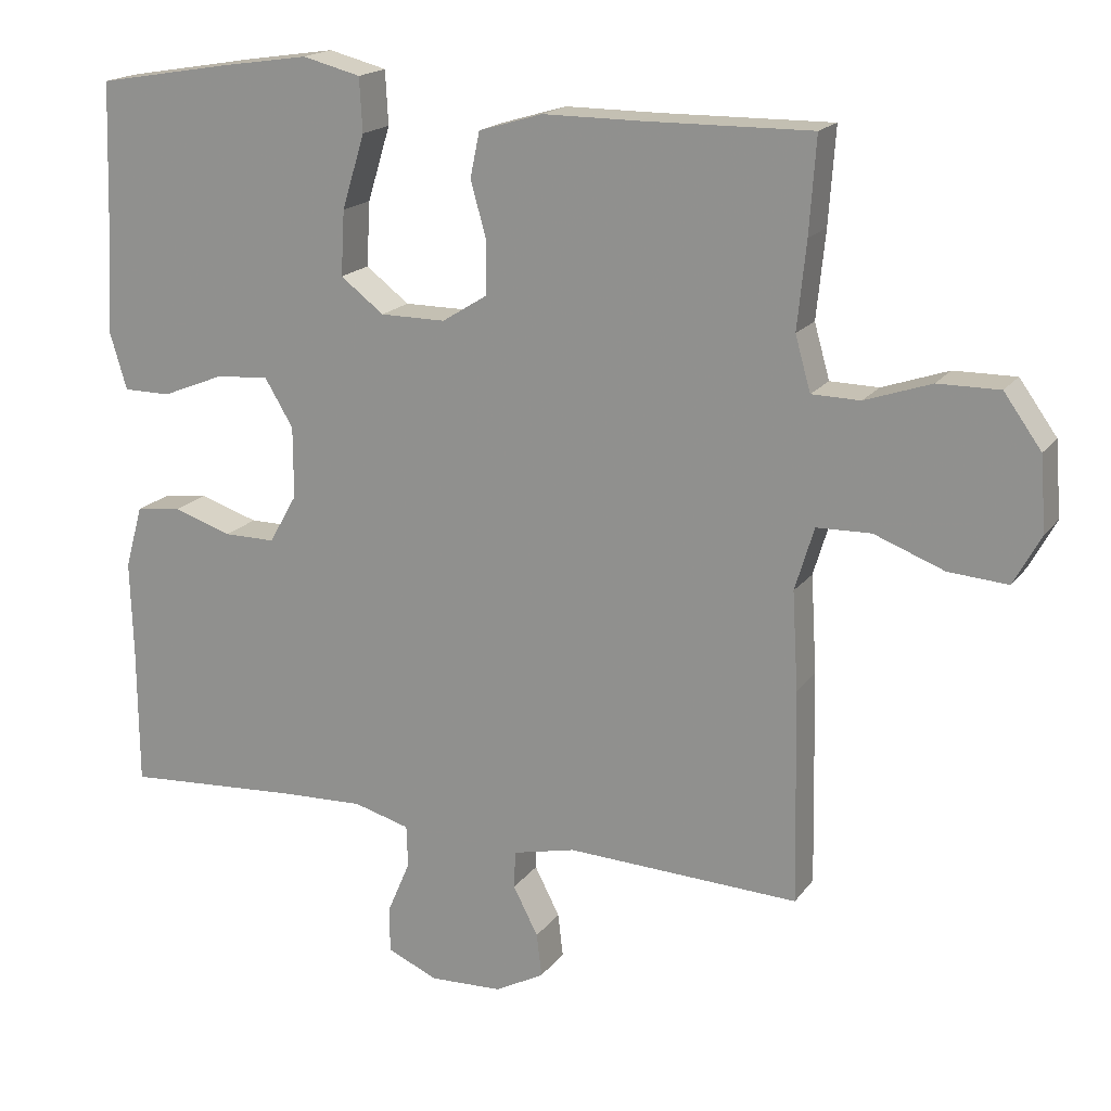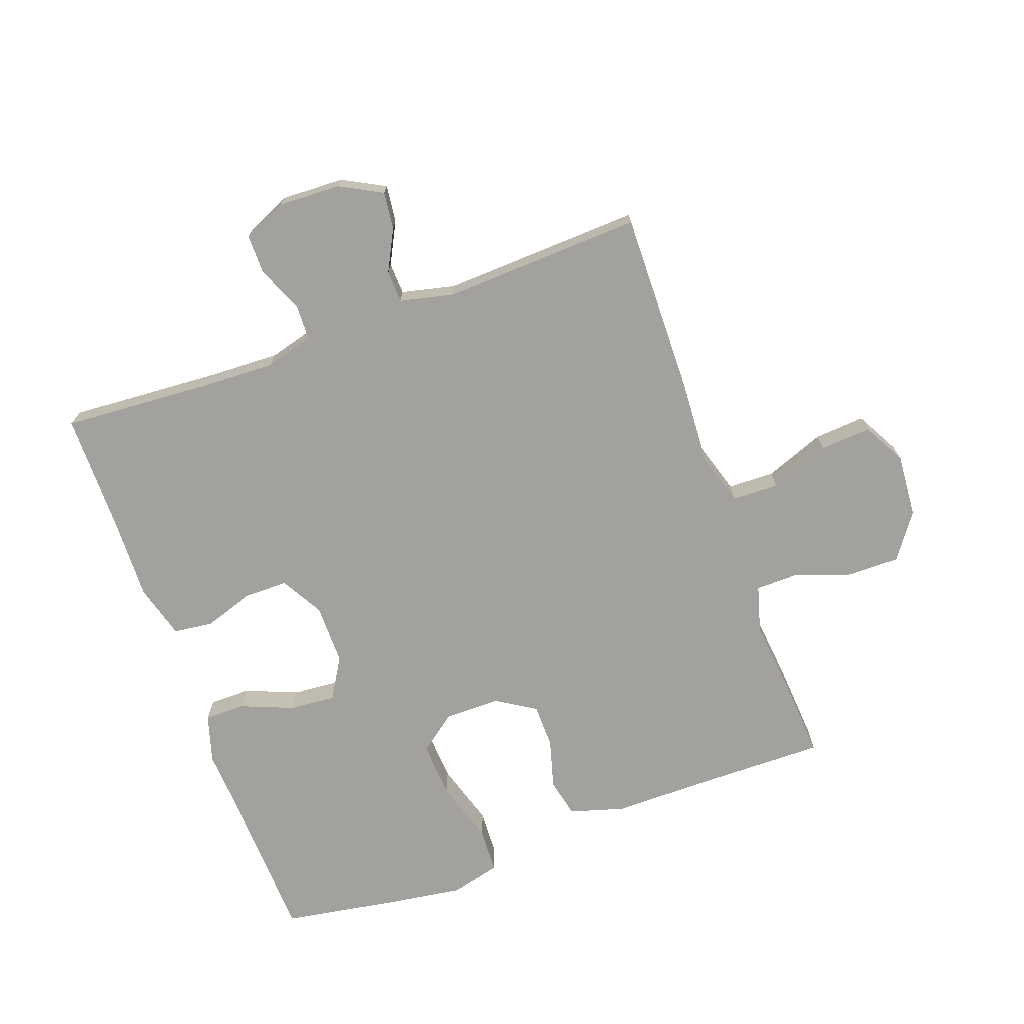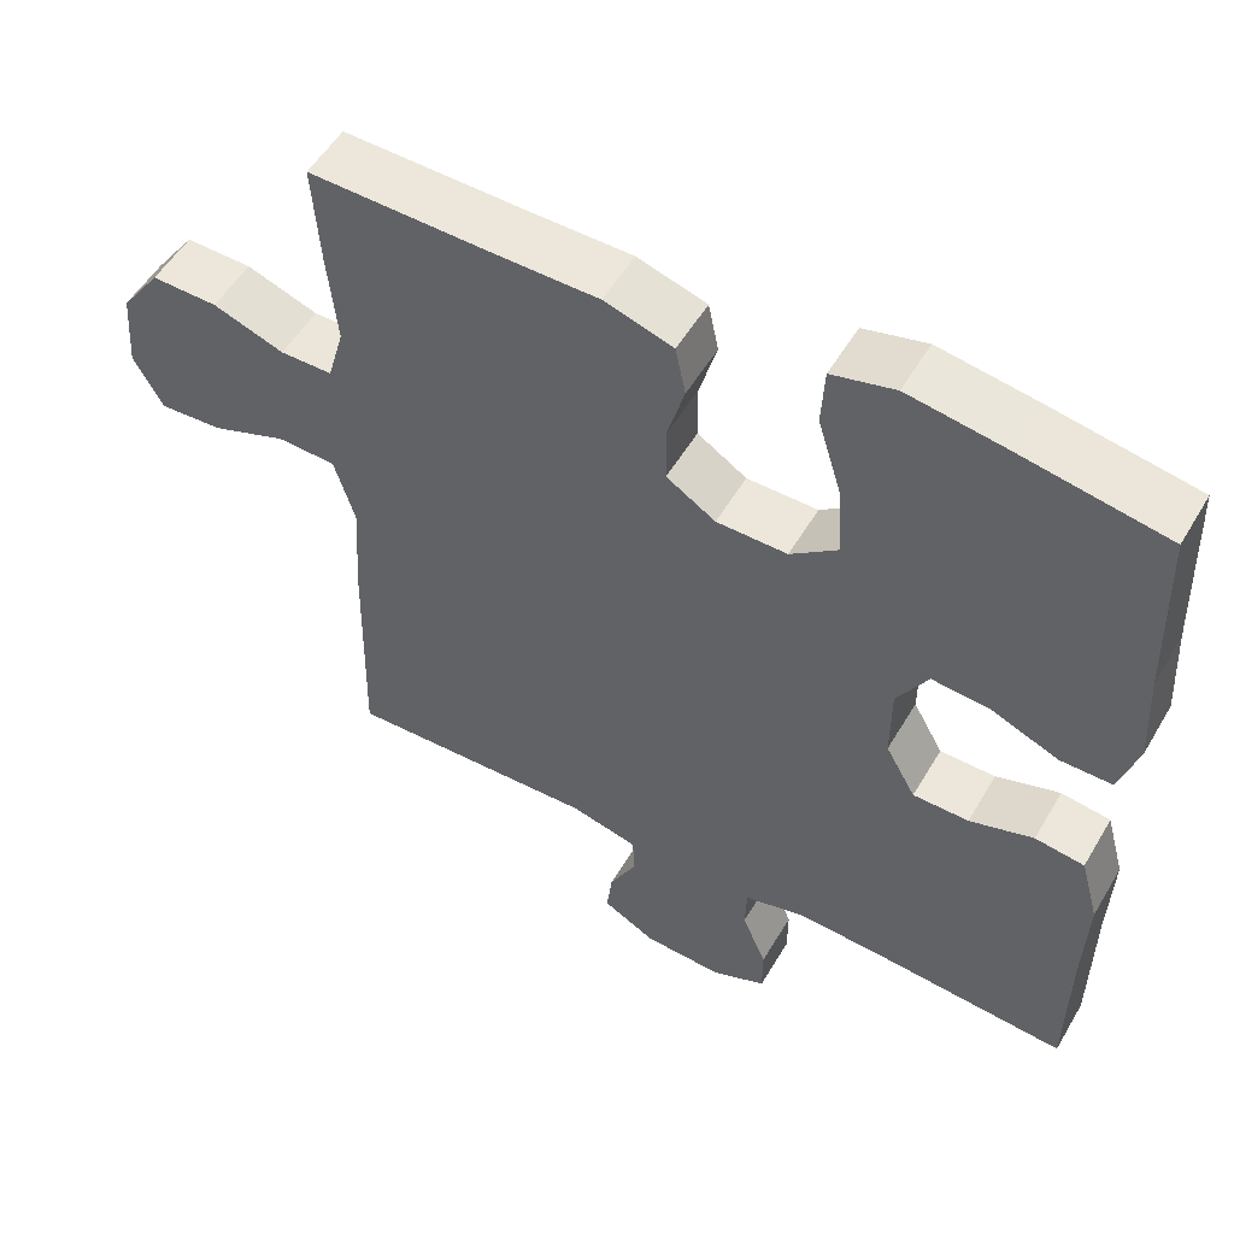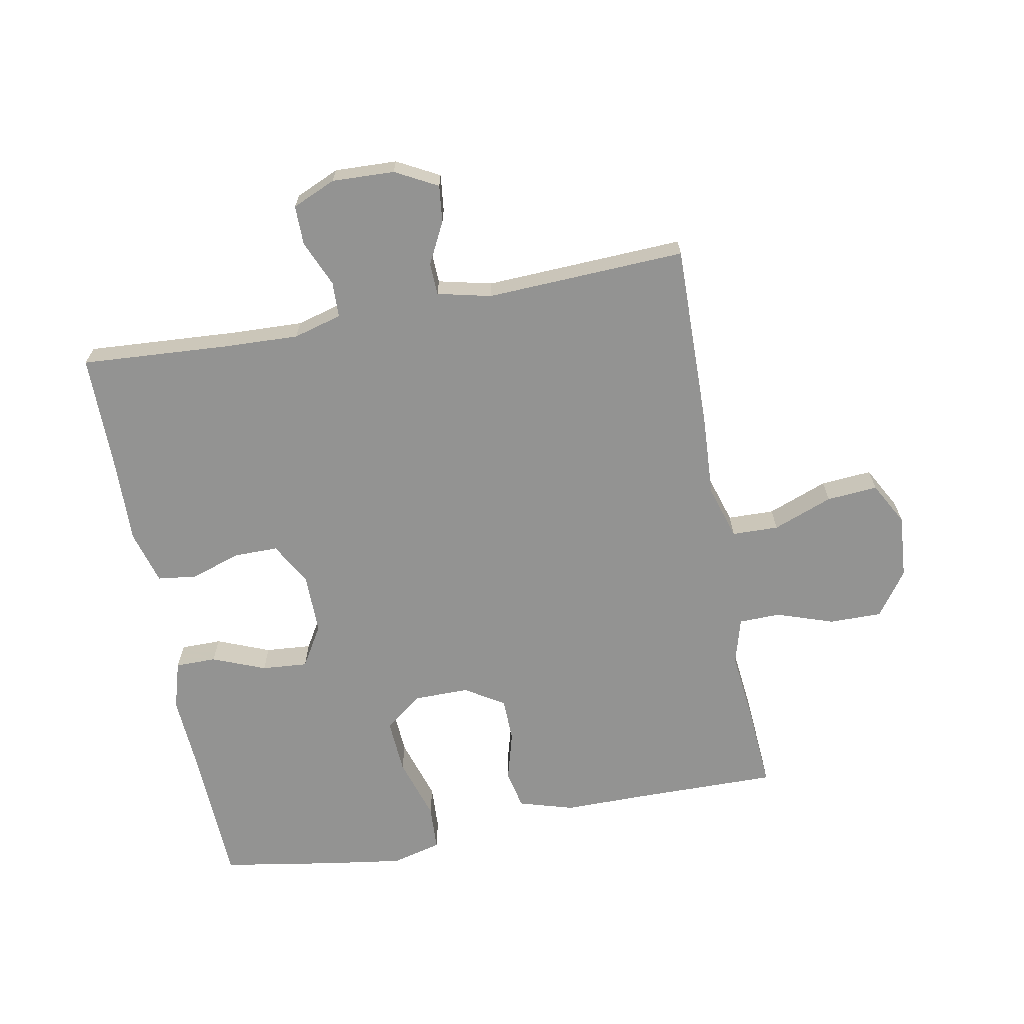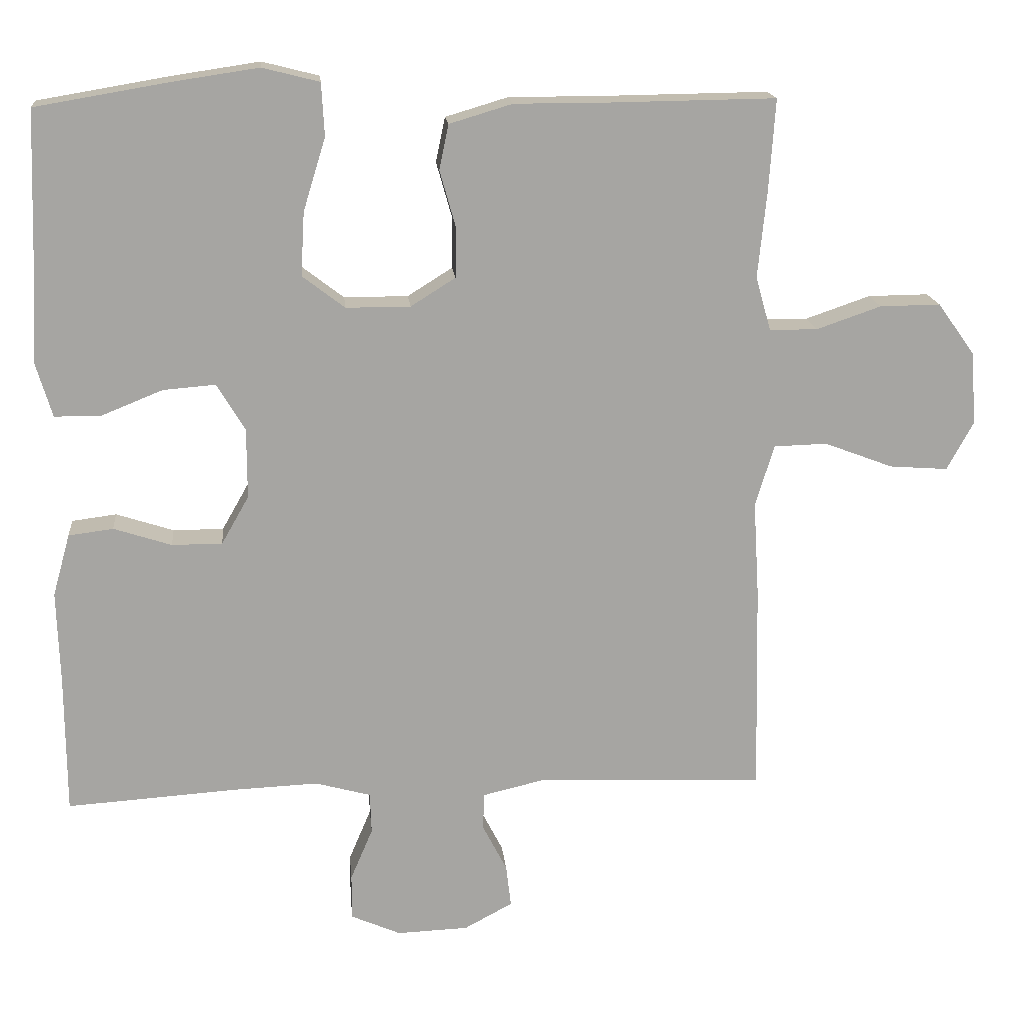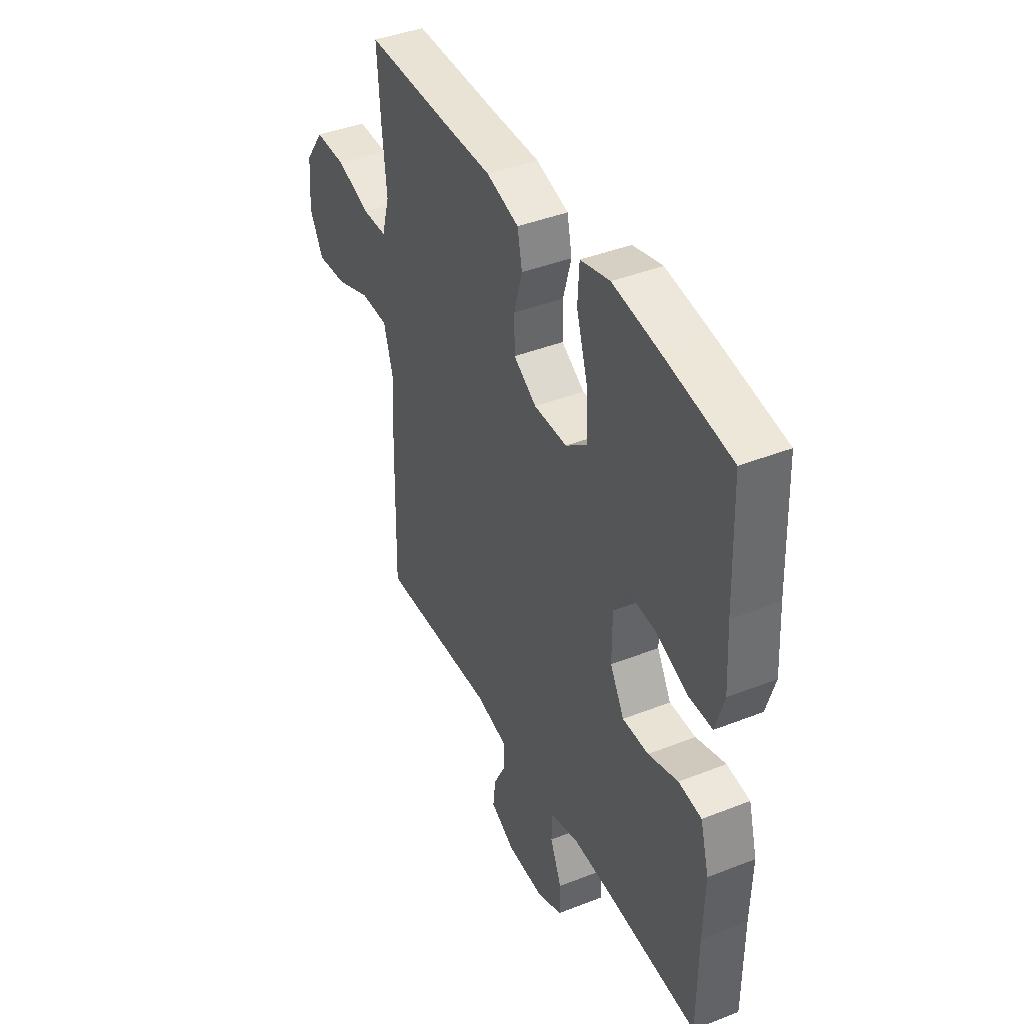
<metadata>
{"format":"obj","ext":"obj","renderer":"f3d","projection":"perspective","resolution":1024,"background":"white","views":[{"elev":18.0,"azim":-155.3,"up":"+Z"},{"elev":-72.1,"azim":-160.0,"up":"+Y"},{"elev":53.3,"azim":30.0,"up":"+Z"},{"elev":-66.6,"azim":-169.2,"up":"+Y"},{"elev":16.8,"azim":174.6,"up":"+Z"},{"elev":41.2,"azim":64.4,"up":"+Z"}]}
</metadata>
<code>
v -0.5 0.07 -0.5
v -0.494 0.07 -0.209
v -0.486 0.07 -0.076
v -0.512 0.07 0.01
v -0.586 0.07 0.012
v -0.681 0.07 -0.024
v -0.762 0.07 -0.03
v -0.799 0.07 0.038
v -0.791 0.07 0.139
v -0.74 0.07 0.21
v -0.656 0.07 0.209
v -0.566 0.07 0.178
v -0.5 0.07 0.179
v -0.479 0.07 0.253
v -0.491 0.07 0.371
v -0.5 0.07 0.5
v -0.269 0.07 0.497
v -0.14 0.07 0.497
v -0.053 0.07 0.471
v -0.04 0.07 0.409
v -0.062 0.07 0.331
v -0.061 0.07 0.261
v 0.001 0.07 0.222
v 0.09 0.07 0.222
v 0.149 0.07 0.267
v 0.144 0.07 0.355
v 0.113 0.07 0.456
v 0.117 0.07 0.529
v 0.196 0.07 0.549
v 0.317 0.07 0.531
v 0.5 0.07 0.5
v 0.508 0.07 0.276
v 0.515 0.07 0.155
v 0.492 0.07 0.078
v 0.427 0.07 0.078
v 0.343 0.07 0.112
v 0.27 0.07 0.118
v 0.231 0.07 0.053
v 0.231 0.07 -0.044
v 0.269 0.07 -0.111
v 0.339 0.07 -0.111
v 0.419 0.07 -0.085
v 0.481 0.07 -0.093
v 0.505 0.07 -0.179
v 0.501 0.07 -0.307
v 0.5 0.07 -0.5
v 0.264 0.07 -0.484
v 0.146 0.07 -0.479
v 0.069 0.07 -0.5
v 0.067 0.07 -0.557
v 0.098 0.07 -0.63
v 0.098 0.07 -0.693
v 0.029 0.07 -0.723
v -0.07 0.07 -0.719
v -0.137 0.07 -0.683
v -0.13 0.07 -0.624
v -0.096 0.07 -0.558
v -0.098 0.07 -0.507
v -0.183 0.07 -0.487
v -0.5 0 -0.5
v -0.494 0 -0.209
v -0.486 0 -0.076
v -0.512 0 0.01
v -0.586 0 0.012
v -0.681 0 -0.024
v -0.762 0 -0.03
v -0.799 0 0.038
v -0.791 0 0.139
v -0.74 0 0.21
v -0.656 0 0.209
v -0.566 0 0.178
v -0.5 0 0.179
v -0.479 0 0.253
v -0.491 0 0.371
v -0.5 0 0.5
v -0.269 0 0.497
v -0.14 0 0.497
v -0.053 0 0.471
v -0.04 0 0.409
v -0.062 0 0.331
v -0.061 0 0.261
v 0.001 0 0.222
v 0.09 0 0.222
v 0.149 0 0.267
v 0.144 0 0.355
v 0.113 0 0.456
v 0.117 0 0.529
v 0.196 0 0.549
v 0.317 0 0.531
v 0.5 0 0.5
v 0.508 0 0.276
v 0.515 0 0.155
v 0.492 0 0.078
v 0.427 0 0.078
v 0.343 0 0.112
v 0.27 0 0.118
v 0.231 0 0.053
v 0.231 0 -0.044
v 0.269 0 -0.111
v 0.339 0 -0.111
v 0.419 0 -0.085
v 0.481 0 -0.093
v 0.505 0 -0.179
v 0.501 0 -0.307
v 0.5 0 -0.5
v 0.264 0 -0.484
v 0.146 0 -0.479
v 0.069 0 -0.5
v 0.067 0 -0.557
v 0.098 0 -0.63
v 0.098 0 -0.693
v 0.029 0 -0.723
v -0.07 0 -0.719
v -0.137 0 -0.683
v -0.13 0 -0.624
v -0.096 0 -0.558
v -0.098 0 -0.507
v -0.183 0 -0.487
f 54 55 56 57
f 54 57 58
f 53 54 58
f 50 51 52 53
f 49 50 53 58
f 48 49 58 59
f 45 46 47
f 45 47 48
f 44 45 48 59
f 41 42 43 44
f 40 41 44 59
f 33 34 35 36
f 32 33 36 37
f 31 32 37
f 30 31 37
f 29 30 37 38
f 26 27 28 29
f 25 26 29 38
f 18 19 20 21
f 17 18 21 22
f 14 15 16 17
f 13 14 17 22
f 9 10 11 12
f 9 12 13
f 8 9 13
f 5 6 7 8
f 4 5 8 13
f 3 4 13 22
f 39 40 59 1
f 24 25 38 39
f 23 24 39 1
f 3 22 23
f 1 2 3 23
f 116 115 114 113
f 117 116 113
f 117 113 112
f 112 111 110 109
f 117 112 109 108
f 118 117 108 107
f 106 105 104
f 107 106 104
f 118 107 104 103
f 103 102 101 100
f 118 103 100 99
f 95 94 93 92
f 96 95 92 91
f 96 91 90
f 96 90 89
f 97 96 89 88
f 88 87 86 85
f 97 88 85 84
f 80 79 78 77
f 81 80 77 76
f 76 75 74 73
f 81 76 73 72
f 71 70 69 68
f 72 71 68
f 72 68 67
f 67 66 65 64
f 72 67 64 63
f 81 72 63 62
f 60 118 99 98
f 98 97 84 83
f 60 98 83 82
f 82 81 62
f 82 62 61 60
f 1 60 61 2
f 2 61 62 3
f 3 62 63 4
f 4 63 64 5
f 5 64 65 6
f 6 65 66 7
f 7 66 67 8
f 8 67 68 9
f 9 68 69 10
f 10 69 70 11
f 11 70 71 12
f 12 71 72 13
f 13 72 73 14
f 14 73 74 15
f 15 74 75 16
f 16 75 76 17
f 17 76 77 18
f 18 77 78 19
f 19 78 79 20
f 20 79 80 21
f 21 80 81 22
f 22 81 82 23
f 23 82 83 24
f 24 83 84 25
f 25 84 85 26
f 26 85 86 27
f 27 86 87 28
f 28 87 88 29
f 29 88 89 30
f 30 89 90 31
f 31 90 91 32
f 32 91 92 33
f 33 92 93 34
f 34 93 94 35
f 35 94 95 36
f 36 95 96 37
f 37 96 97 38
f 38 97 98 39
f 39 98 99 40
f 40 99 100 41
f 41 100 101 42
f 42 101 102 43
f 43 102 103 44
f 44 103 104 45
f 45 104 105 46
f 46 105 106 47
f 47 106 107 48
f 48 107 108 49
f 49 108 109 50
f 50 109 110 51
f 51 110 111 52
f 52 111 112 53
f 53 112 113 54
f 54 113 114 55
f 55 114 115 56
f 56 115 116 57
f 57 116 117 58
f 58 117 118 59
f 59 118 60 1

</code>
